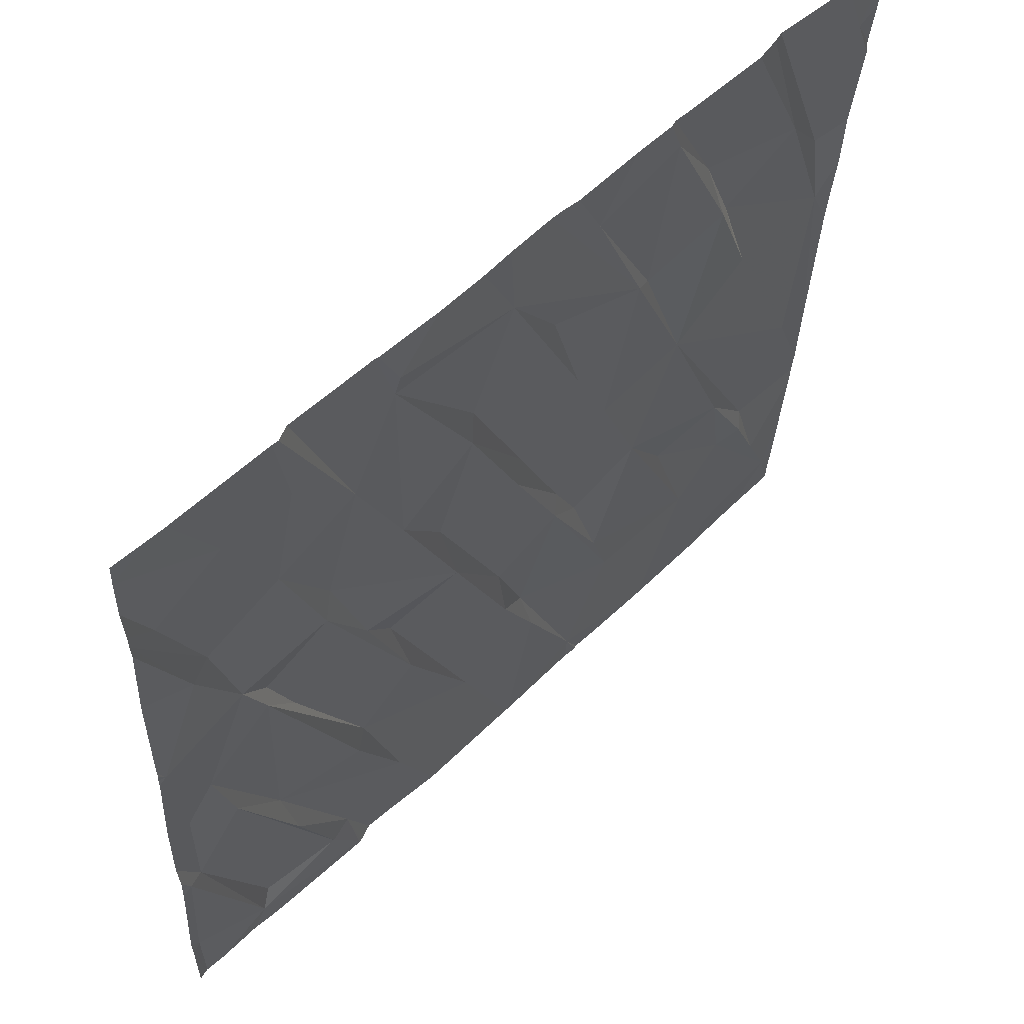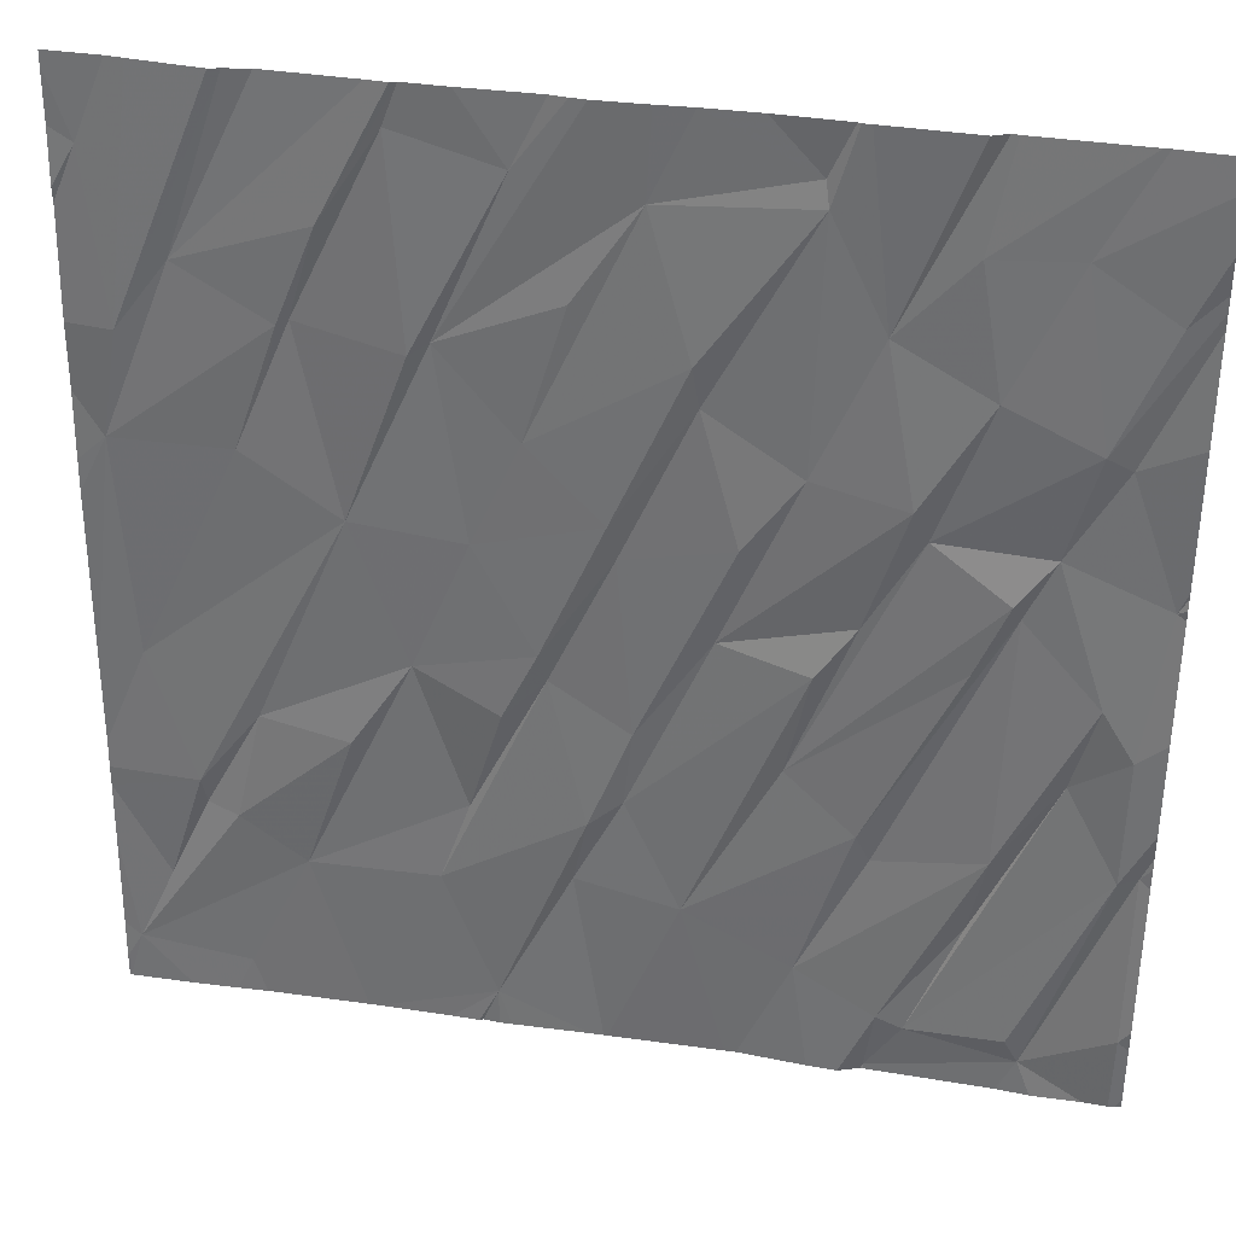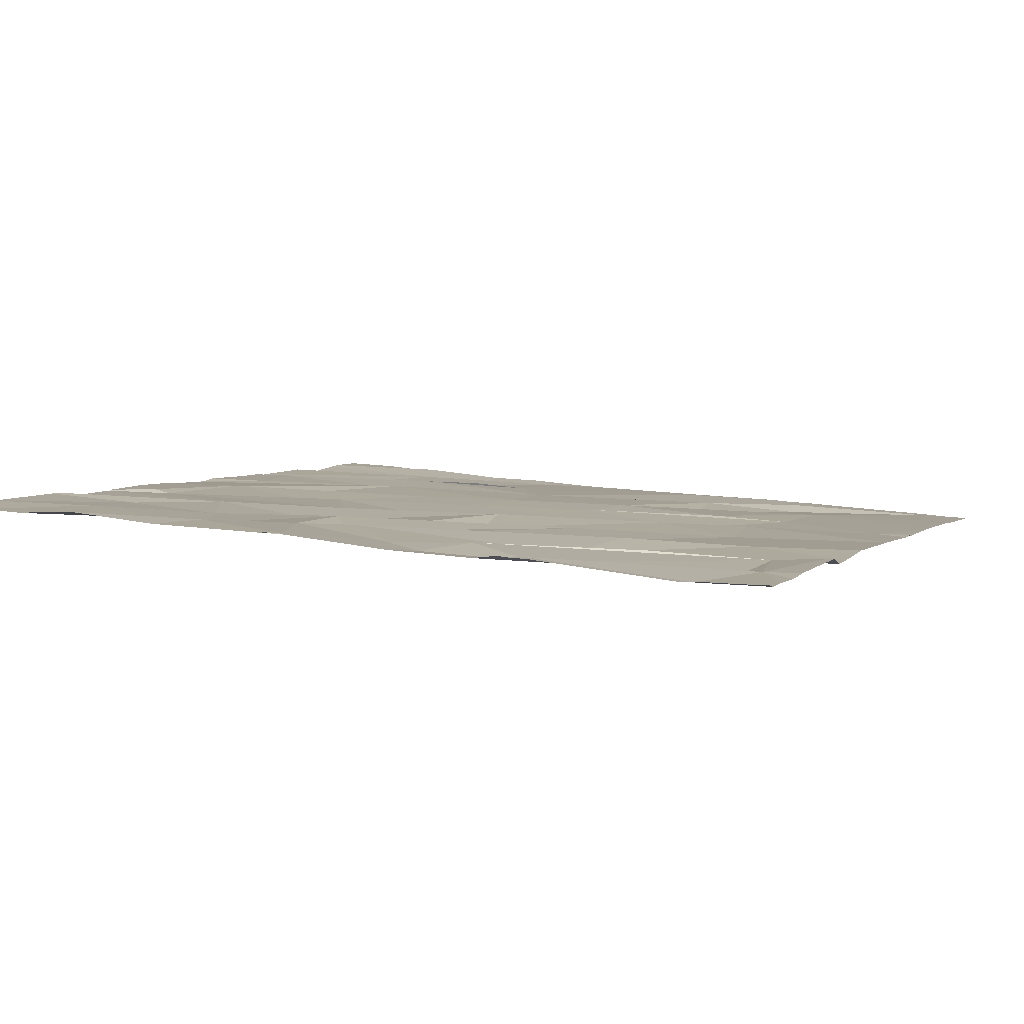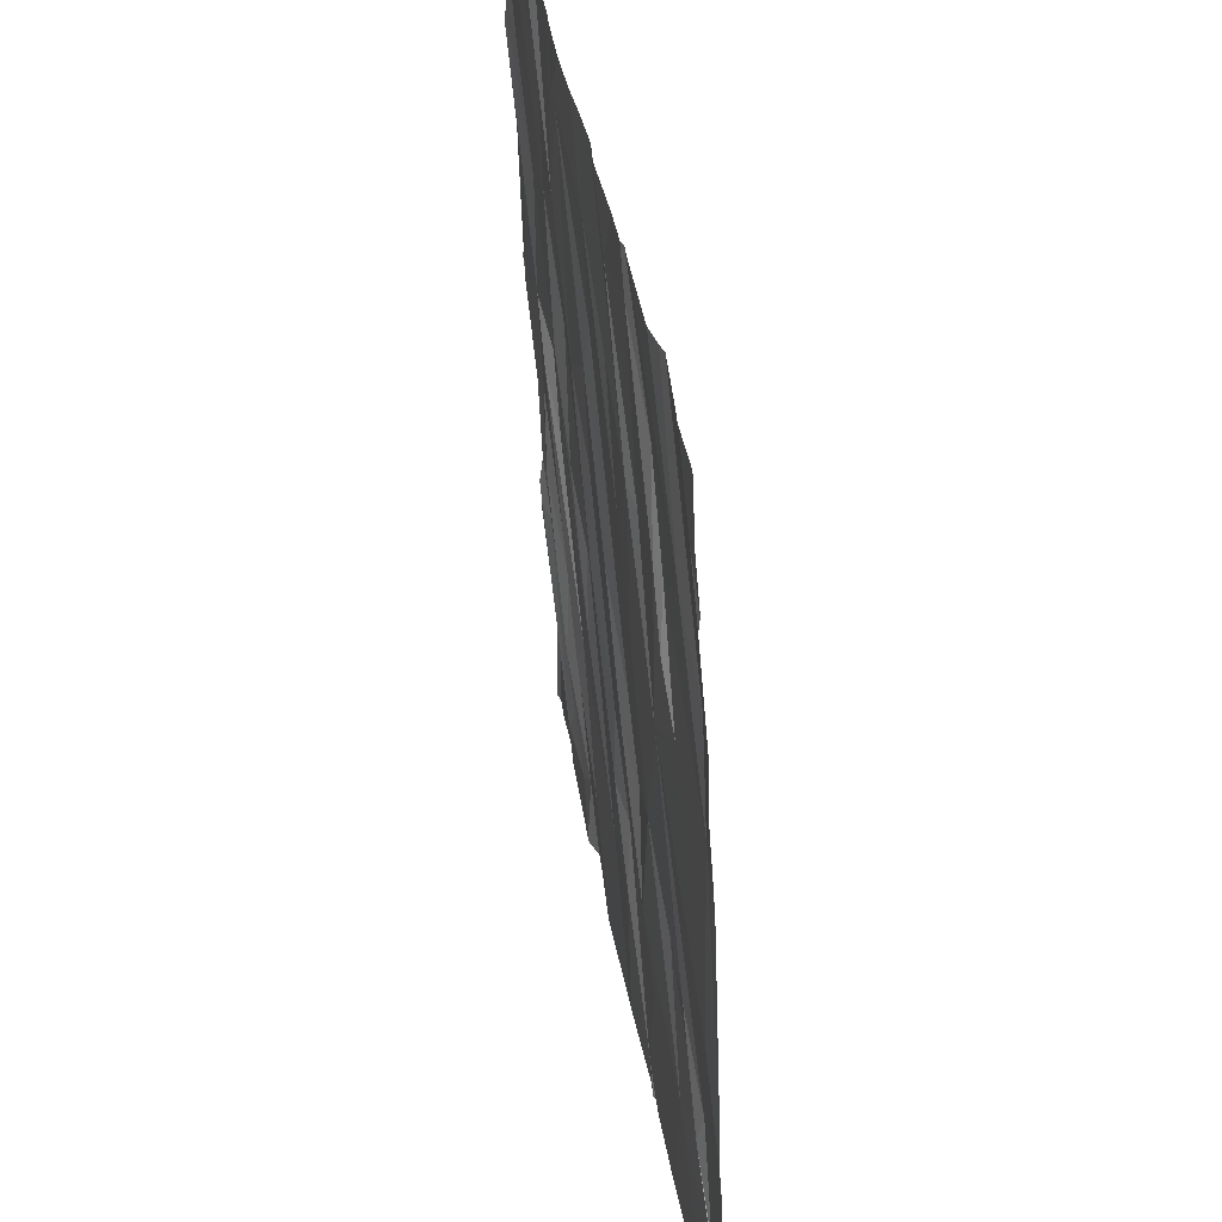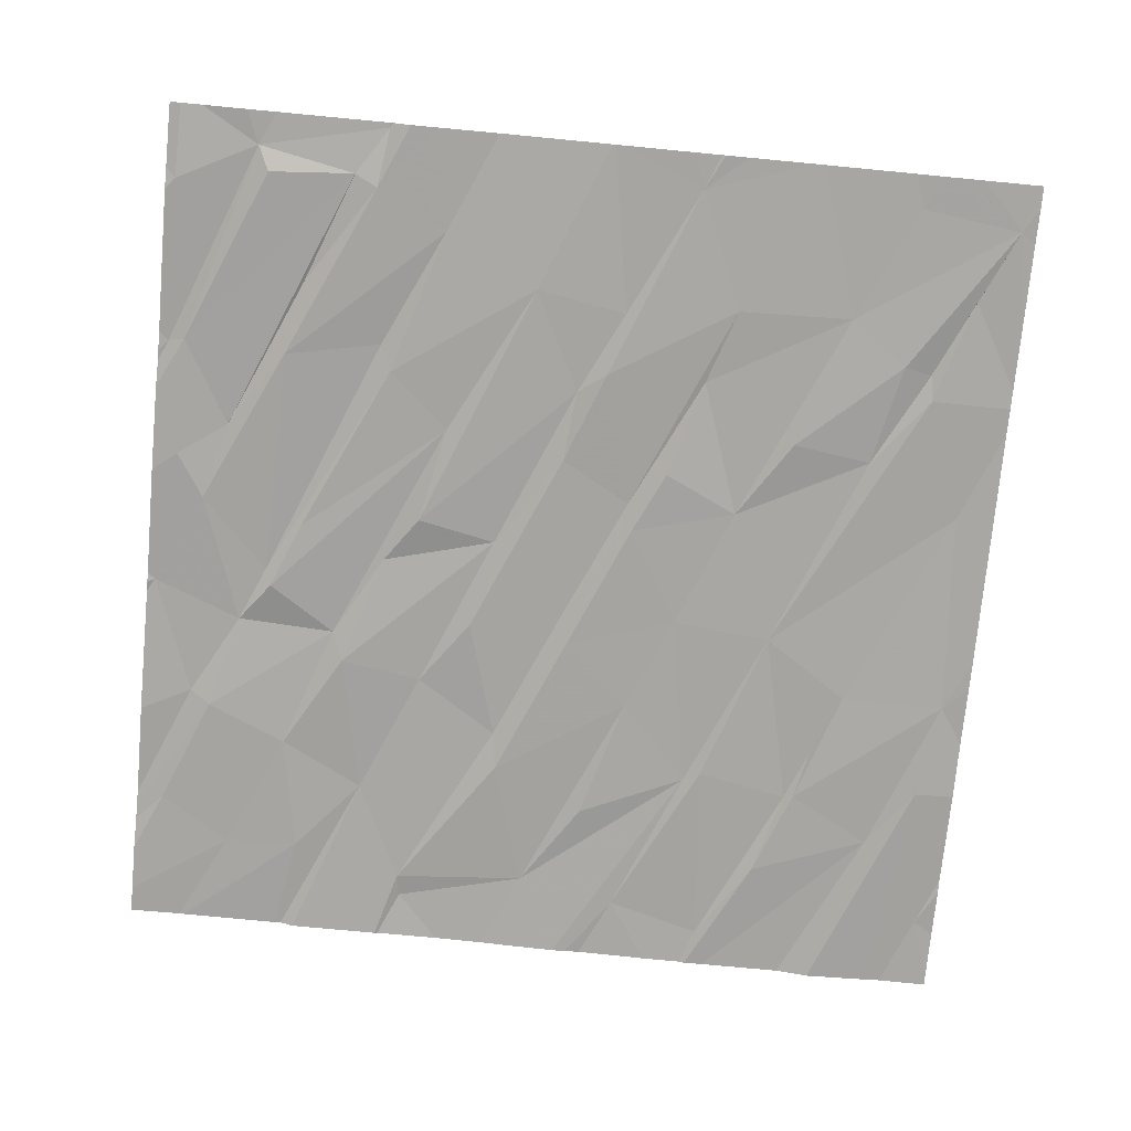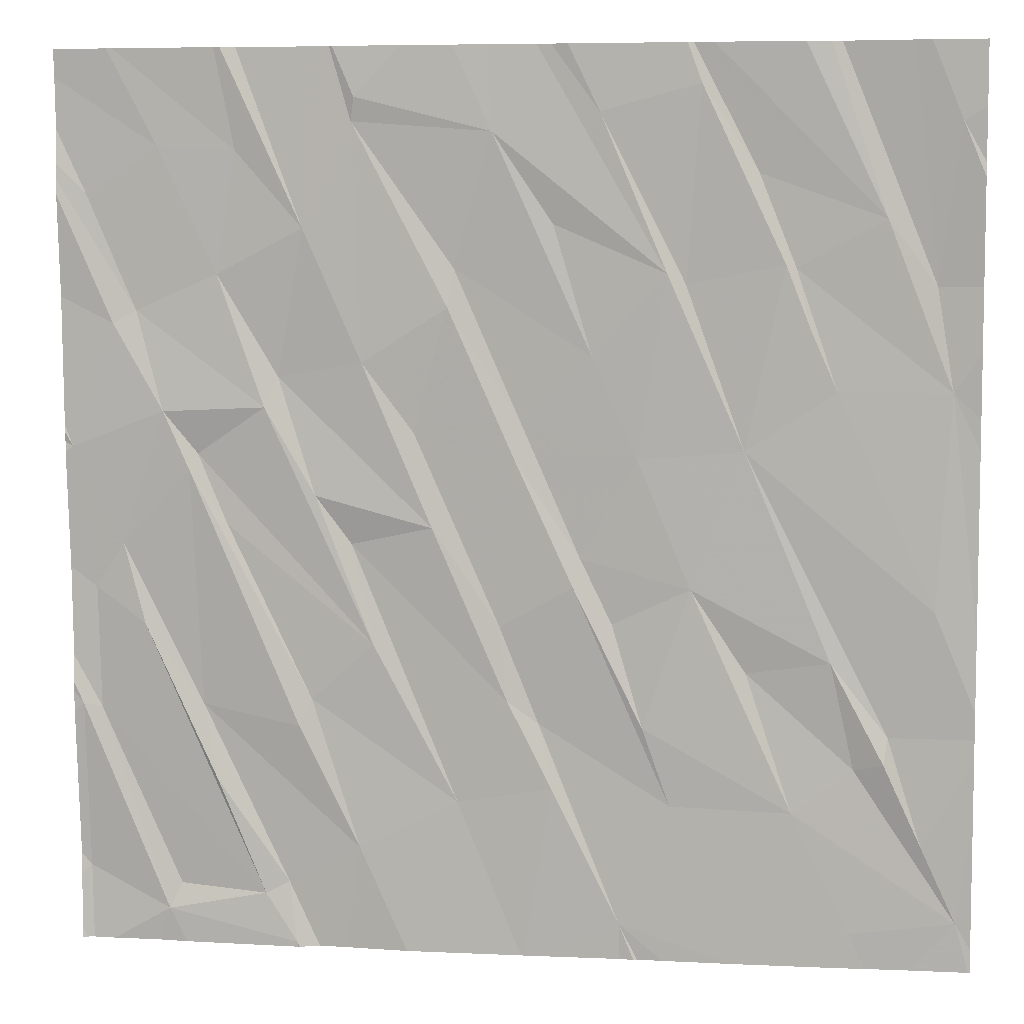
<metadata>
{"format":"obj","ext":"obj","renderer":"f3d","projection":"perspective","resolution":1024,"background":"white","views":[{"elev":57.9,"azim":-43.8,"up":"+Y"},{"elev":36.0,"azim":-167.9,"up":"+Y"},{"elev":5.5,"azim":-66.5,"up":"+Z"},{"elev":37.4,"azim":81.7,"up":"+Y"},{"elev":-77.0,"azim":-5.4,"up":"+Z"},{"elev":6.3,"azim":9.5,"up":"+Y"}]}
</metadata>
<code>
v -131.7 264.4 500.9
v -131.1 264.4 500.8
v -129.6 264.4 500.8
v -130.7 264.4 500.8
v -130.8 260.7 500.7
v -132.8 260.7 500.7
v -130.6 264.4 500.8
v -133 264.4 500.9
v -132.5 264.4 500.9
v -129.4 262 500.7
v -130.4 264.4 500.8
v -130.5 264.4 500.8
v -132.2 260.6 500.7
v -131.5 264.4 500.9
v -129.7 264.4 500.8
v -132 264.4 500.9
v -131 264.4 500.8
v -131.2 264.4 500.8
v -132.4 264.4 500.8
v -131.9 261 500.7
v -131.4 264.4 500.8
v -132.7 260.6 500.7
v -132.7 260.6 500.7
v -129.4 260.8 500.6
v -133.1 260.9 500.7
v -132.4 260.8 500.7
v -132.3 260.9 500.7
v -132.7 260.8 500.7
v -131.5 261.2 500.7
v -132.9 264.4 500.9
v -129.9 260.7 500.6
v -130.6 261.2 500.7
v -132.2 260.6 500.7
v -133.1 261.6 500.7
v -131.1 261.3 500.7
v -130.1 261.2 500.7
v -132.2 260.6 500.7
v -129.6 261.1 500.7
v -133.1 261.6 500.8
v -129.4 262.8 500.7
v -132.9 262 500.8
v -132.1 261.7 500.7
v -132.6 261.3 500.7
v -132.2 261.5 500.8
v -132.6 261.6 500.7
v -131.2 261.6 500.7
v -130.7 261.6 500.7
v -129.9 261.4 500.7
v -129.7 261.4 500.7
v -129.7 261.6 500.7
v -131.3 261.7 500.7
v -130.5 262.2 500.7
v -130.3 261.8 500.7
v -130 261.9 500.7
v -129.4 261.6 500.7
v -129.4 261.7 500.7
v -133.1 262.1 500.8
v -132.9 262.3 500.8
v -131.9 261.9 500.7
v -131 262.2 500.8
v -131.3 262 500.7
v -132 262.3 500.7
v -130.9 262 500.7
v -129.5 262.1 500.7
v -132.8 260.6 500.7
v -132.2 260.6 500.7
v -132.1 262.5 500.8
v -132.6 262.6 500.8
v -132.5 262.4 500.8
v -131.6 262.4 500.8
v -130.3 262.7 500.7
v -131 262.3 500.7
v -129.5 263 500.7
v -132.6 262.7 500.8
v -132.3 262.9 500.8
v -133.1 262.7 500.8
v -132.8 262.9 500.8
v -130.8 262.7 500.8
v -131.7 262.8 500.8
v -131.3 262.7 500.8
v -132.3 263 500.8
v -131.2 262.8 500.8
v -131.9 263.1 500.8
v -129.4 261.5 500.7
v -129.4 261.2 500.7
v -133 263.2 500.8
v -129.4 260.8 500.6
v -132.9 263.3 500.8
v -131.5 263.3 500.8
v -130.9 263.1 500.8
v -131.5 263.5 500.8
v -129.9 263 500.7
v -130.6 263.4 500.8
v -130.2 263.5 500.8
v -130.6 263.5 500.8
v -130 263.2 500.8
v -130.9 260.6 500.7
v -129.5 263.4 500.7
v -130.1 263.5 500.8
v -132.5 263.5 500.8
v -132.1 263.6 500.8
v -131.1 263.7 500.8
v -131.9 264.1 500.8
v -130.8 260.6 500.7
v -129.4 260.7 500.6
v -132 264.4 500.9
v -132.7 264 500.9
v -133.1 263.8 500.8
v -132.4 264 500.8
v -131.9 264.2 500.9
v -131.3 264 500.8
v -130.5 264.2 500.8
v -130.9 264.1 500.8
v -130.3 263.9 500.8
v -129.7 263.7 500.8
v -129.5 264.1 500.8
v -130.8 260.6 500.7
v -130.8 260.6 500.7
v -132 264.4 500.9
v -133.2 260.9 500.7
v -133.2 260.6 500.7
v -132.5 264.4 500.9
v -133.2 260.9 500.7
v -133.2 261.6 500.8
v -133.2 261.7 500.8
v -133.2 261.8 500.8
v -133.2 261.7 500.8
v -133.2 262.2 500.8
v -133.2 262.7 500.8
v -133.2 262.7 500.8
v -133.2 262.8 500.8
v -133.2 263.4 500.8
v -133.2 262.8 500.8
v -133.2 264.1 500.9
v -133.2 264.3 500.9
v -133.2 263.9 500.9
v -133.2 263.8 500.9
v -133.2 263.8 500.9
v -133.2 264.4 500.9
v -129.4 262.9 500.7
v -129.4 263.1 500.7
v -129.4 263.4 500.8
v -129.4 263.8 500.8
v -129.4 263.9 500.8
v -129.4 264.1 500.8
v -129.4 264.3 500.8
v -131.7 260.6 500.7
v -132 260.6 500.7
v -132.2 260.6 500.7
v -130.6 260.6 500.7
v -133.2 260.6 500.7
v -133.1 260.6 500.7
v -133 260.6 500.7
v -132.1 260.6 500.7
v -131.2 260.6 500.7
v -131.7 260.6 500.7
v -130.4 260.6 500.7
v -129.8 260.6 500.6
v -129.9 260.6 500.6
v -130.3 260.6 500.7
v -130.3 260.6 500.7
v -130.3 260.6 500.7
v -131.2 260.6 500.7
v -129.6 260.6 500.6
v -129.4 260.6 500.6
v -131.2 260.6 500.7
v -129.4 260.6 500.6
v -133.1 260.6 500.7
v -133.2 260.6 500.7
v -133.2 260.6 500.7
v -129.4 260.6 500.6
v -130 264.4 500.8
v -129.9 264.4 500.8
v -130.1 264.4 500.8
v -133 264.4 500.9
v -133.2 264.4 500.9
v -133.2 264.4 500.9
v -129.4 264.4 500.8
v -129.4 264.4 500.8
f 178 146 179
f 177 139 176
f 176 139 175
f 175 135 8
f 174 115 172
f 152 120 168
f 6 25 152
f 173 98 15
f 13 27 26
f 27 13 149
f 26 28 6
f 148 27 154
f 13 26 6
f 13 6 22
f 172 115 98
f 160 36 161
f 32 5 157
f 15 98 3
f 3 116 146
f 11 115 174
f 149 13 37
f 6 28 34
f 163 35 166
f 148 20 27
f 24 31 158
f 39 25 6
f 123 39 124
f 34 39 6
f 34 26 41
f 20 42 44
f 27 43 26
f 34 28 26
f 27 20 45
f 29 20 147
f 35 29 155
f 29 42 20
f 46 35 5
f 161 32 162
f 32 46 5
f 48 36 24
f 36 31 24
f 50 49 38
f 38 24 85
f 24 38 49
f 49 48 24
f 26 43 41
f 43 27 45
f 44 45 20
f 29 35 51
f 32 36 47
f 36 48 53
f 54 48 49
f 50 38 84
f 125 34 126
f 144 116 143
f 41 57 34
f 45 41 43
f 41 45 58
f 46 60 61
f 51 62 29
f 51 46 61
f 59 42 29
f 46 32 60
f 46 51 35
f 29 62 59
f 54 53 48
f 53 52 36
f 36 52 47
f 32 47 60
f 63 60 47
f 64 50 55
f 50 54 49
f 45 44 68
f 44 42 68
f 42 59 69
f 62 51 70
f 63 52 72
f 52 53 54
f 52 63 47
f 71 54 50
f 59 67 75
f 126 57 128
f 41 58 57
f 58 76 57
f 128 76 129
f 143 116 142
f 58 45 68
f 59 62 67
f 62 70 67
f 68 69 74
f 68 77 58
f 69 68 42
f 79 70 61
f 72 60 63
f 72 80 60
f 51 61 70
f 80 79 61
f 60 80 61
f 52 78 72
f 50 64 71
f 54 71 52
f 73 64 56
f 147 20 148
f 92 64 73
f 12 114 115
f 70 81 67
f 74 69 59
f 72 78 82
f 72 82 80
f 104 5 118
f 77 86 76
f 76 86 132
f 142 98 141
f 68 74 77
f 74 75 77
f 74 59 75
f 83 81 70
f 67 81 75
f 88 86 77
f 76 58 77
f 79 83 70
f 78 90 82
f 80 82 89
f 91 82 90
f 79 80 89
f 89 83 79
f 78 52 71
f 71 64 92
f 71 92 94
f 78 71 95
f 90 78 95
f 97 5 163
f 98 73 141
f 92 73 99
f 100 75 81
f 88 77 75
f 101 81 83
f 89 103 83
f 89 82 91
f 99 96 92
f 92 96 94
f 134 107 135
f 88 108 136
f 86 88 137
f 141 73 140
f 88 75 100
f 100 101 109
f 101 100 81
f 100 107 88
f 109 101 122
f 107 100 109
f 88 107 108
f 91 111 103
f 111 102 95
f 103 89 91
f 101 83 103
f 90 102 111
f 91 90 111
f 71 94 93
f 95 93 113
f 95 102 90
f 99 115 114
f 94 99 114
f 114 112 94
f 94 112 93
f 71 93 95
f 99 94 96
f 115 99 73
f 73 98 115
f 65 6 153
f 116 98 142
f 4 113 7
f 139 135 175
f 119 110 16
f 101 103 119
f 8 109 30
f 111 95 18
f 110 103 111
f 18 113 2
f 110 111 14
f 113 112 7
f 93 112 113
f 12 115 11
f 7 114 12
f 98 116 3
f 66 13 22
f 172 98 173
f 7 112 114
f 3 146 178
f 140 73 40
f 120 25 123
f 120 121 151
f 10 73 56
f 123 25 39
f 37 13 33
f 124 39 127
f 125 39 34
f 40 73 10
f 33 13 66
f 126 34 57
f 56 64 55
f 127 39 125
f 1 110 14
f 128 57 76
f 55 50 84
f 129 76 130
f 23 6 65
f 130 76 131
f 84 38 85
f 131 76 133
f 132 86 138
f 133 76 132
f 85 24 87
f 134 108 107
f 87 24 105
f 2 113 17
f 135 107 8
f 22 6 23
f 136 108 134
f 137 88 136
f 105 24 165
f 138 86 137
f 117 5 97
f 17 113 4
f 145 116 144
f 146 116 145
f 118 5 117
f 150 5 104
f 14 111 21
f 151 121 169
f 152 25 120
f 21 111 18
f 153 6 152
f 18 95 113
f 154 27 149
f 155 29 156
f 30 109 9
f 156 29 147
f 157 5 150
f 158 31 159
f 19 101 106
f 106 101 119
f 159 31 160
f 160 31 36
f 16 110 1
f 161 36 32
f 162 32 157
f 163 5 35
f 119 103 110
f 164 24 158
f 165 24 167
f 8 107 109
f 166 35 155
f 167 24 164
f 9 109 122
f 168 120 151
f 122 101 19
f 169 121 170
f 171 105 165

</code>
